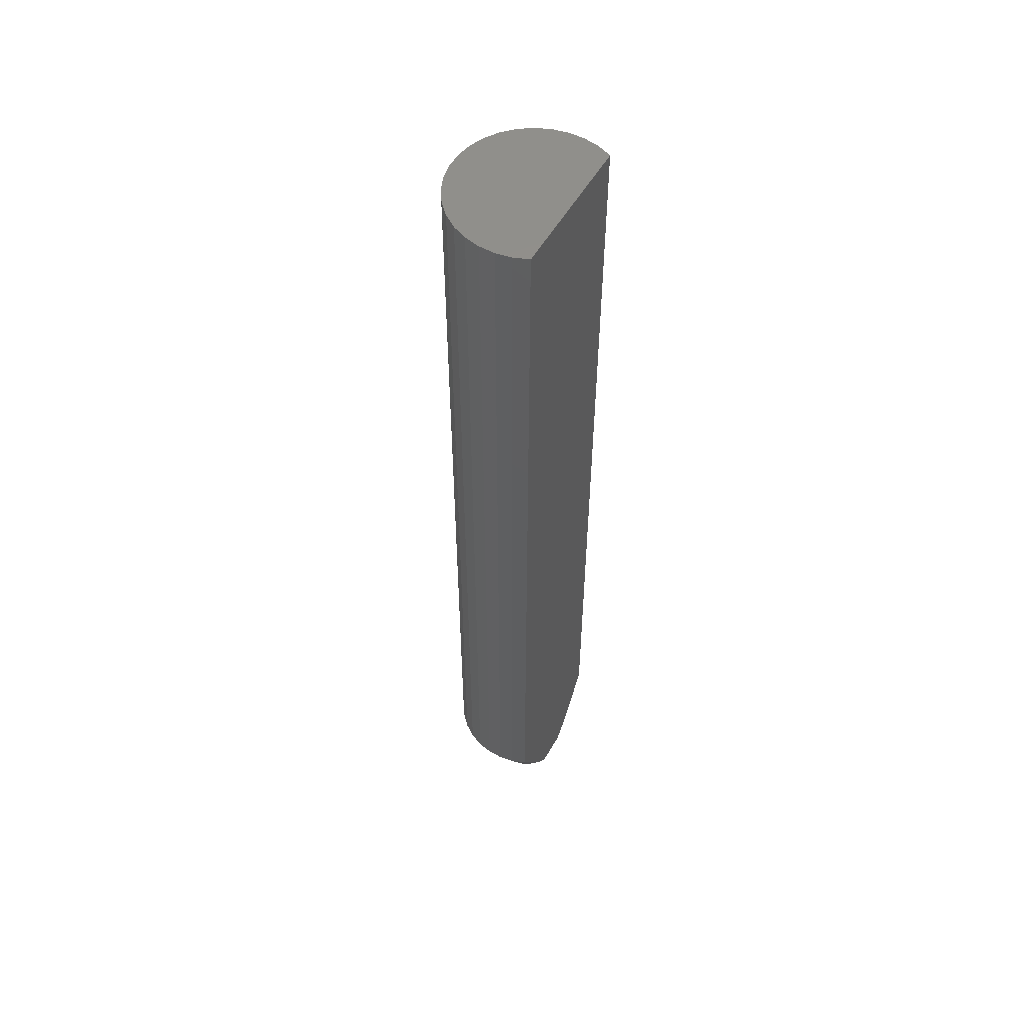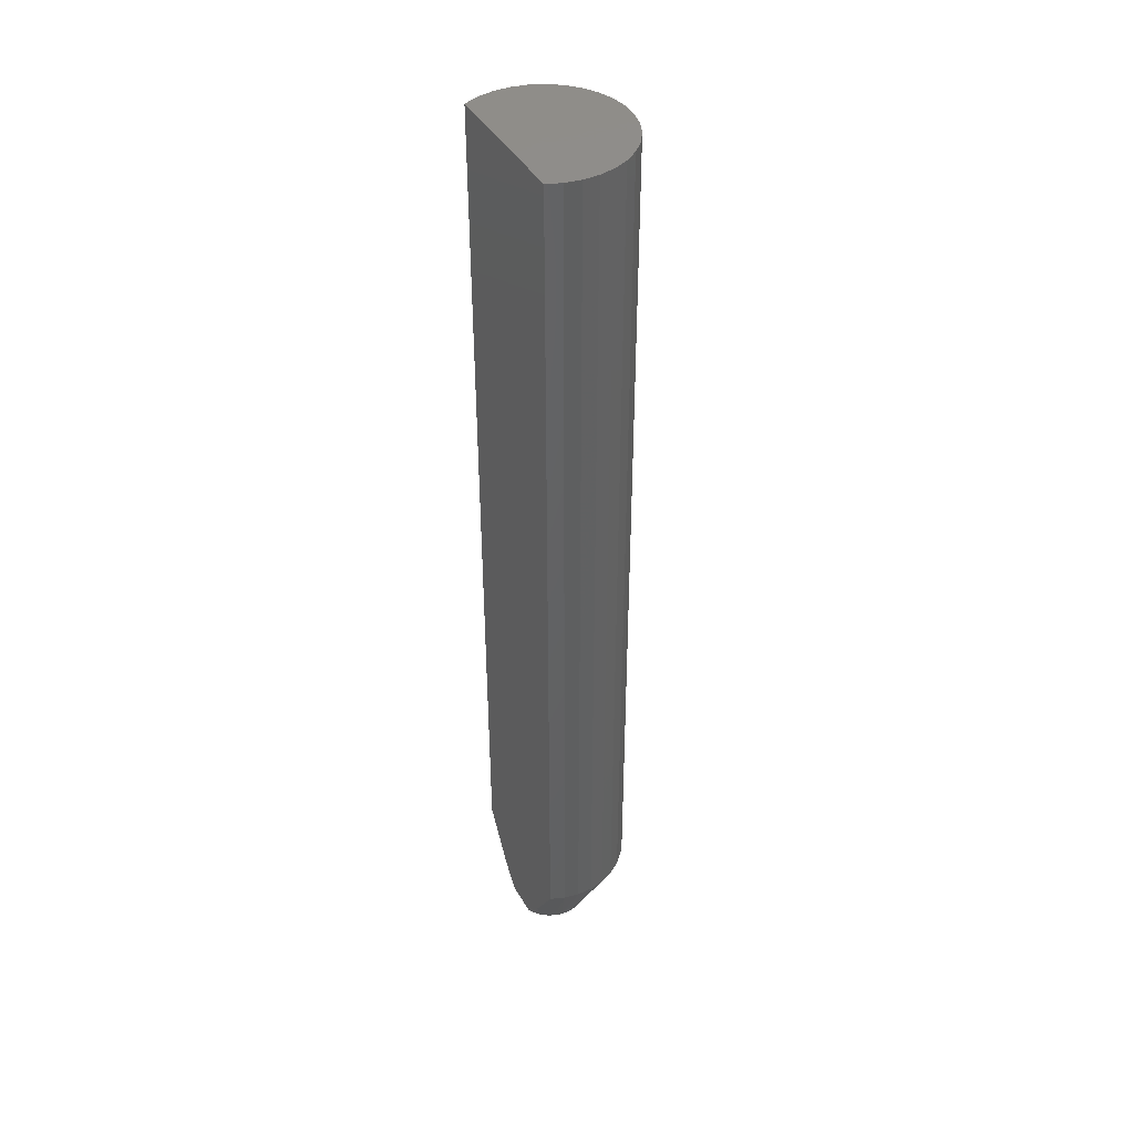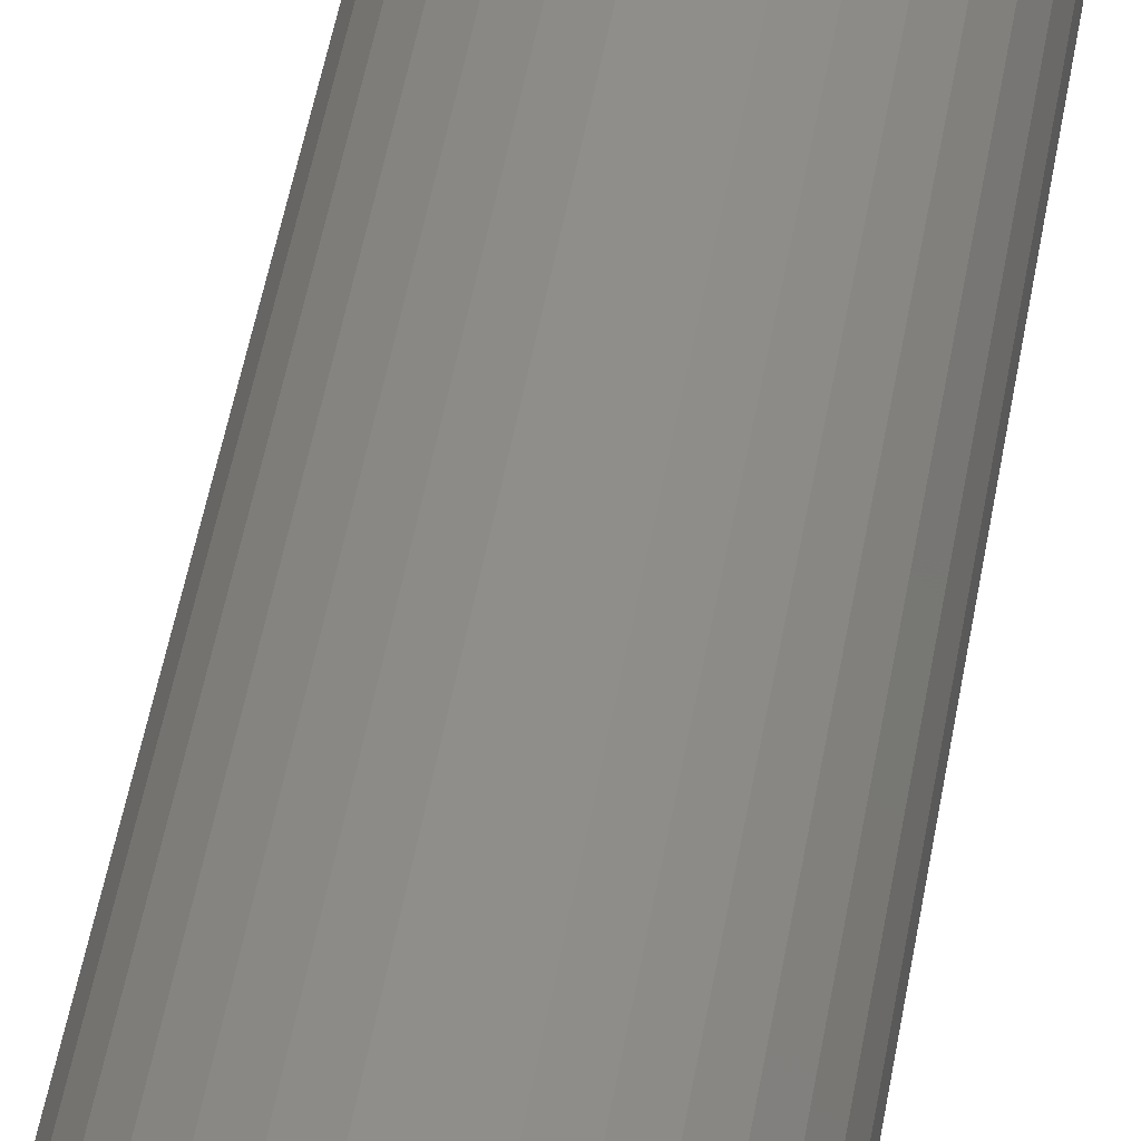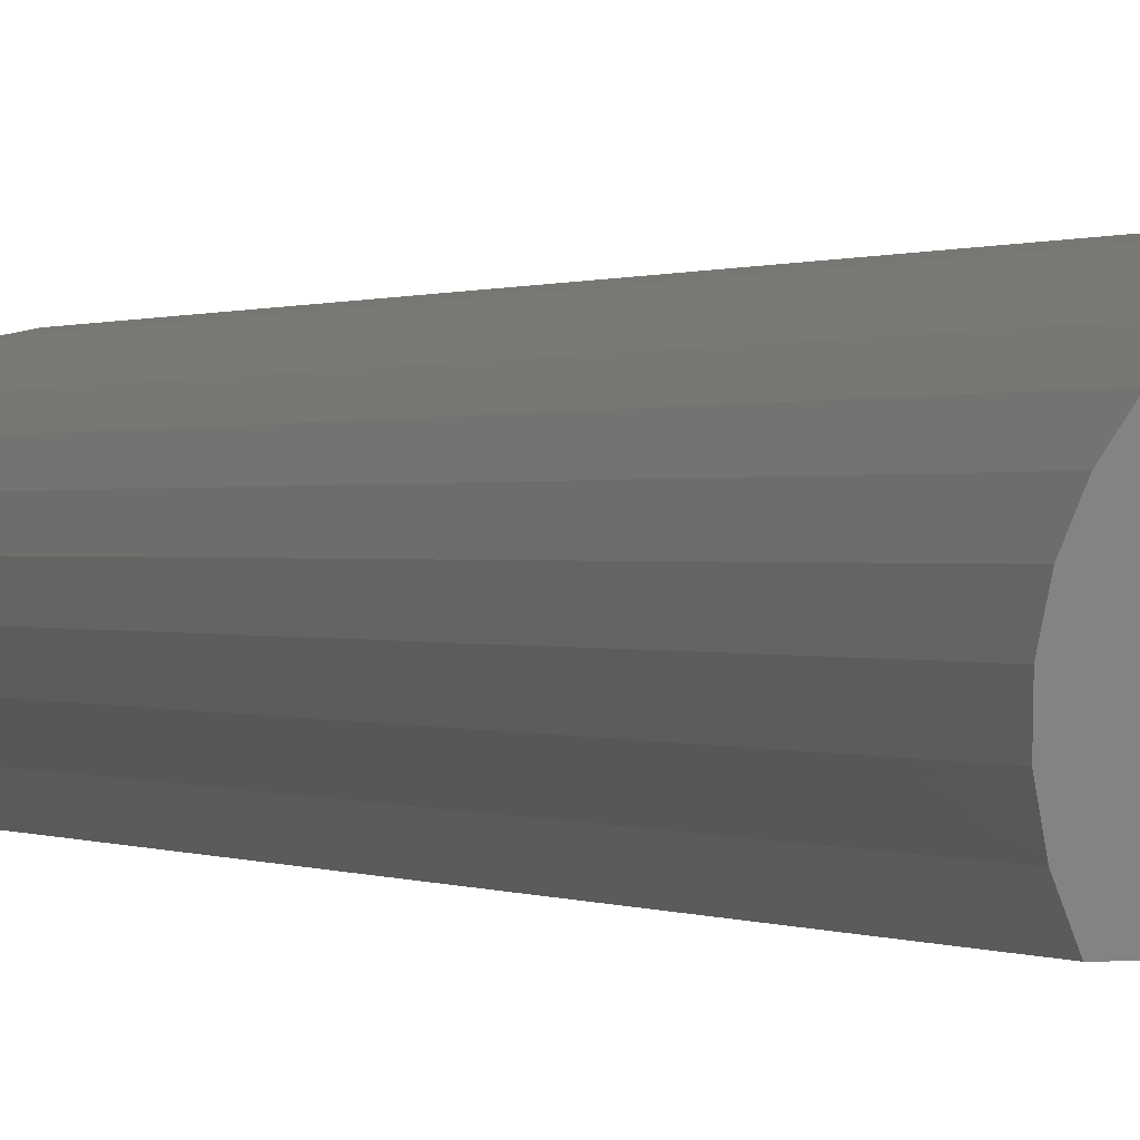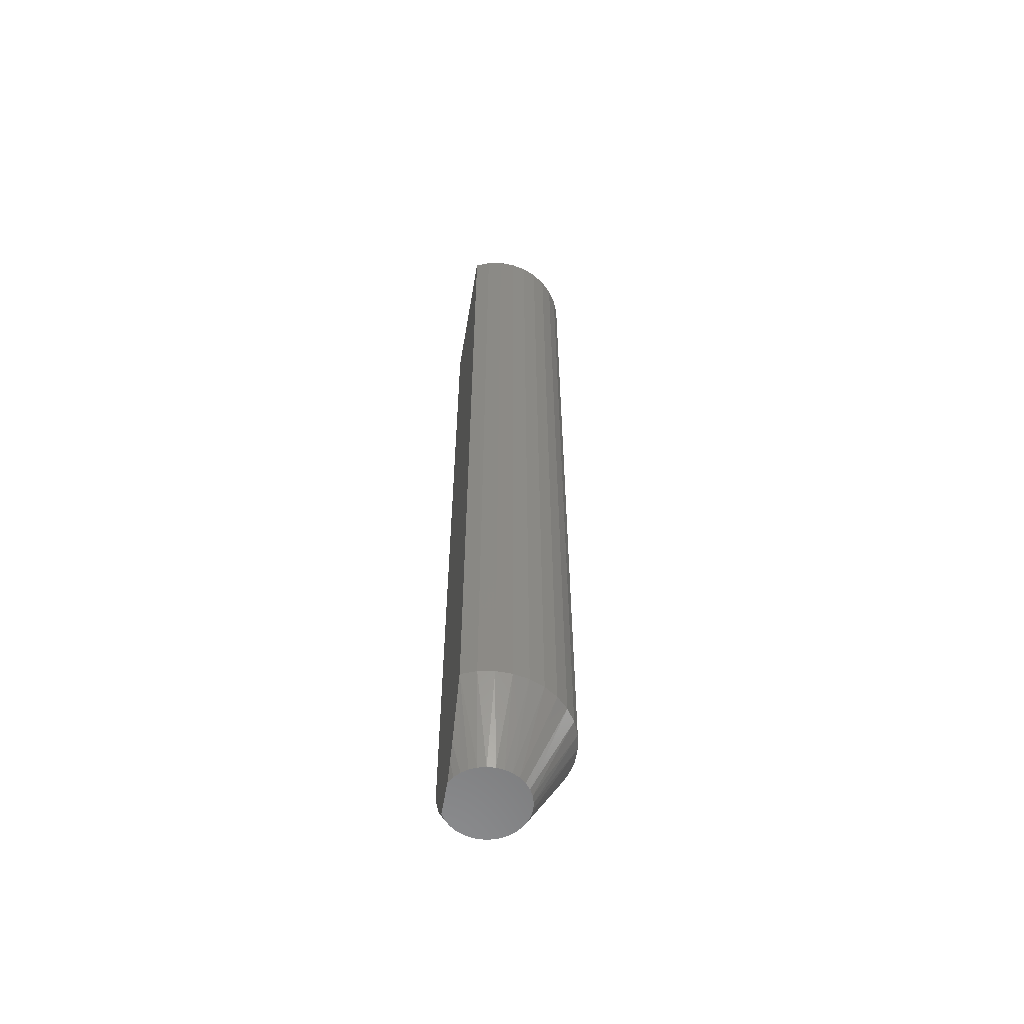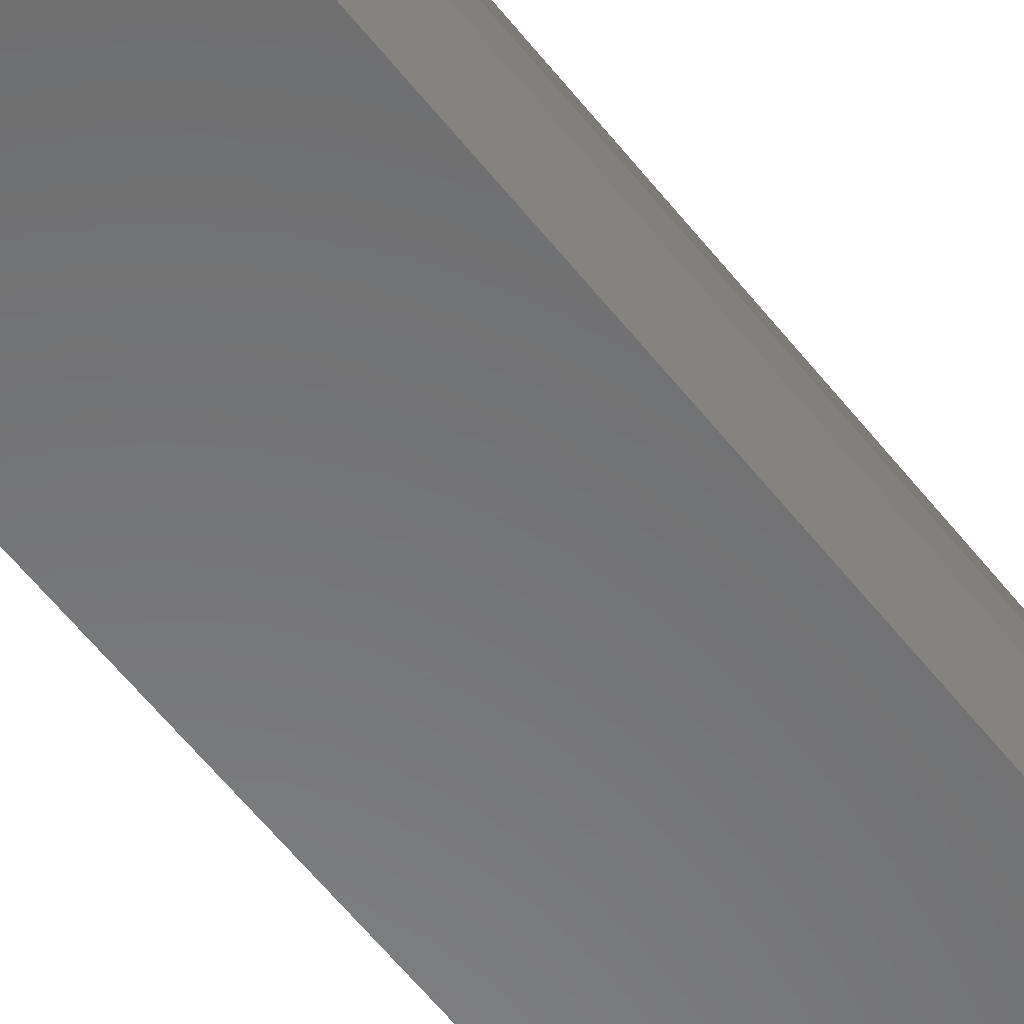
<metadata>
{"format":"stl","ext":"stl","renderer":"f3d","projection":"perspective","resolution":1024,"background":"white","views":[{"elev":54.0,"azim":-60.8,"up":"+Z"},{"elev":42.0,"azim":62.3,"up":"+Z"},{"elev":43.4,"azim":8.8,"up":"+Y"},{"elev":0.2,"azim":-17.7,"up":"+Y"},{"elev":-58.7,"azim":80.4,"up":"+Z"},{"elev":-56.4,"azim":-142.9,"up":"+Y"}]}
</metadata>
<code>
# stl→obj: 79 verts, 153 faces
v -0.01524 -0.02797 0
v 0.02224 -0.02797 0
v -0.01013 -0.03109 0
v 0.003495 -0.03109 0
v -0.008208 0.02594 0
v -0.002466 0.02764 0
v 0.003495 0.02822 0
v 0.009456 0.02764 0
v 0.0152 0.02594 0
v -0.01352 0.02317 0
v 0.02051 0.02317 0
v -0.0182 0.01944 0
v 0.02519 0.01944 0
v -0.02209 0.01489 0
v 0.02908 0.01489 0
v -0.02503 0.009673 0
v 0.03202 0.009673 0
v -0.02693 0.003992 0
v 0.03392 0.003992 0
v 0.03281 -0.01372 0
v -0.02582 -0.01372 0
v 0.03432 -0.007923 0
v -0.02324 -0.01912 0
v 0.03023 -0.01912 0
v -0.01967 -0.02393 0
v 0.02666 -0.02393 0
v 0.01712 -0.03109 0
v -0.02733 -0.007923 0
v -0.0277 -0.001946 0
v 0.0347 -0.001946 0
v 0.02673 -0.03109 0.01047
v -0.01974 -0.03109 0.01047
v 0.0342 -0.03109 0.02079
v 0.05929 -0.03109 0.75
v -0.0523 -0.03109 0.75
v 0.05929 -0.03109 0.0625
v -0.0523 -0.03109 0.0625
v -0.02721 -0.03109 0.02079
v -0.05667 -0.0198 0.0625
v -0.05667 -0.0198 0.75
v -0.05878 -0.007886 0.0625
v -0.05878 -0.007886 0.75
v -0.05855 0.004212 0.0625
v -0.05855 0.004212 0.75
v -0.056 0.01604 0.0625
v -0.056 0.01604 0.75
v -0.05121 0.02715 0.0625
v -0.05121 0.02715 0.75
v -0.04437 0.03714 0.0625
v -0.04437 0.03714 0.75
v -0.03574 0.04561 0.0625
v -0.03574 0.04561 0.75
v -0.02563 0.05226 0.0625
v -0.02563 0.05226 0.75
v -0.01443 0.05684 0.0625
v -0.01443 0.05684 0.75
v -0.002555 0.05917 0.0625
v -0.002555 0.05917 0.75
v 0.009545 0.05917 0.0625
v 0.009545 0.05917 0.75
v 0.02142 0.05684 0.0625
v 0.02142 0.05684 0.75
v 0.03262 0.05226 0.0625
v 0.03262 0.05226 0.75
v 0.04273 0.04561 0.0625
v 0.04273 0.04561 0.75
v 0.05136 0.03714 0.0625
v 0.05136 0.03714 0.75
v 0.0582 0.02715 0.0625
v 0.0582 0.02715 0.75
v 0.06299 0.01604 0.0625
v 0.06299 0.01604 0.75
v 0.06555 0.004212 0.0625
v 0.06555 0.004212 0.75
v 0.06577 -0.007886 0.0625
v 0.06577 -0.007886 0.75
v 0.06366 -0.0198 0.0625
v 0.06366 -0.0198 0.75
v 0.003495 -0.03109 0.75
f 1 2 3
f 2 4 3
f 5 6 7
f 5 7 8
f 9 5 8
f 10 5 9
f 11 10 9
f 12 10 11
f 13 12 11
f 14 12 13
f 15 14 13
f 16 14 15
f 17 16 15
f 18 16 17
f 19 18 17
f 20 21 22
f 23 21 20
f 24 23 20
f 25 23 24
f 26 25 24
f 1 25 26
f 2 1 26
f 4 2 27
f 21 28 22
f 22 28 29
f 22 29 30
f 30 29 18
f 30 18 19
f 3 31 32
f 3 4 31
f 33 32 31
f 27 31 4
f 34 35 36
f 36 35 37
f 36 37 33
f 33 37 38
f 33 38 32
f 37 35 39
f 39 35 40
f 39 40 41
f 41 40 42
f 41 42 43
f 43 42 44
f 43 44 45
f 45 44 46
f 45 46 47
f 47 46 48
f 47 48 49
f 49 48 50
f 49 50 51
f 51 50 52
f 51 52 53
f 53 52 54
f 53 54 55
f 55 54 56
f 55 56 57
f 57 56 58
f 57 58 59
f 59 58 60
f 59 60 61
f 61 60 62
f 61 62 63
f 63 62 64
f 63 64 65
f 65 64 66
f 65 66 67
f 67 66 68
f 67 68 69
f 69 68 70
f 69 70 71
f 71 70 72
f 71 72 73
f 73 72 74
f 73 74 75
f 75 74 76
f 75 76 77
f 77 76 78
f 77 78 36
f 36 78 34
f 31 2 26
f 27 2 31
f 22 75 77
f 22 77 20
f 30 73 75
f 30 75 22
f 19 71 73
f 19 73 30
f 17 69 71
f 17 71 19
f 15 67 69
f 15 69 17
f 65 13 11
f 65 67 13
f 13 67 15
f 63 11 9
f 63 65 11
f 61 9 8
f 61 63 9
f 7 57 59
f 7 59 8
f 59 61 8
f 6 55 57
f 6 57 7
f 5 53 55
f 5 55 6
f 10 51 53
f 10 53 5
f 12 49 51
f 12 51 10
f 47 14 16
f 47 49 14
f 14 49 12
f 45 16 18
f 45 47 16
f 43 18 29
f 43 45 18
f 41 29 28
f 41 43 29
f 21 39 28
f 39 41 28
f 25 32 38
f 38 23 25
f 25 1 32
f 3 32 1
f 26 33 31
f 36 33 26
f 36 26 24
f 36 24 20
f 36 20 77
f 37 39 21
f 37 21 23
f 37 23 38
f 60 58 56
f 60 56 62
f 62 56 54
f 62 54 64
f 64 54 52
f 64 52 66
f 66 52 50
f 66 50 68
f 68 50 48
f 34 78 79
f 35 79 40
f 40 79 78
f 40 78 42
f 42 78 76
f 42 76 44
f 44 76 74
f 44 74 46
f 46 74 72
f 46 72 48
f 48 72 70
f 48 70 68

</code>
